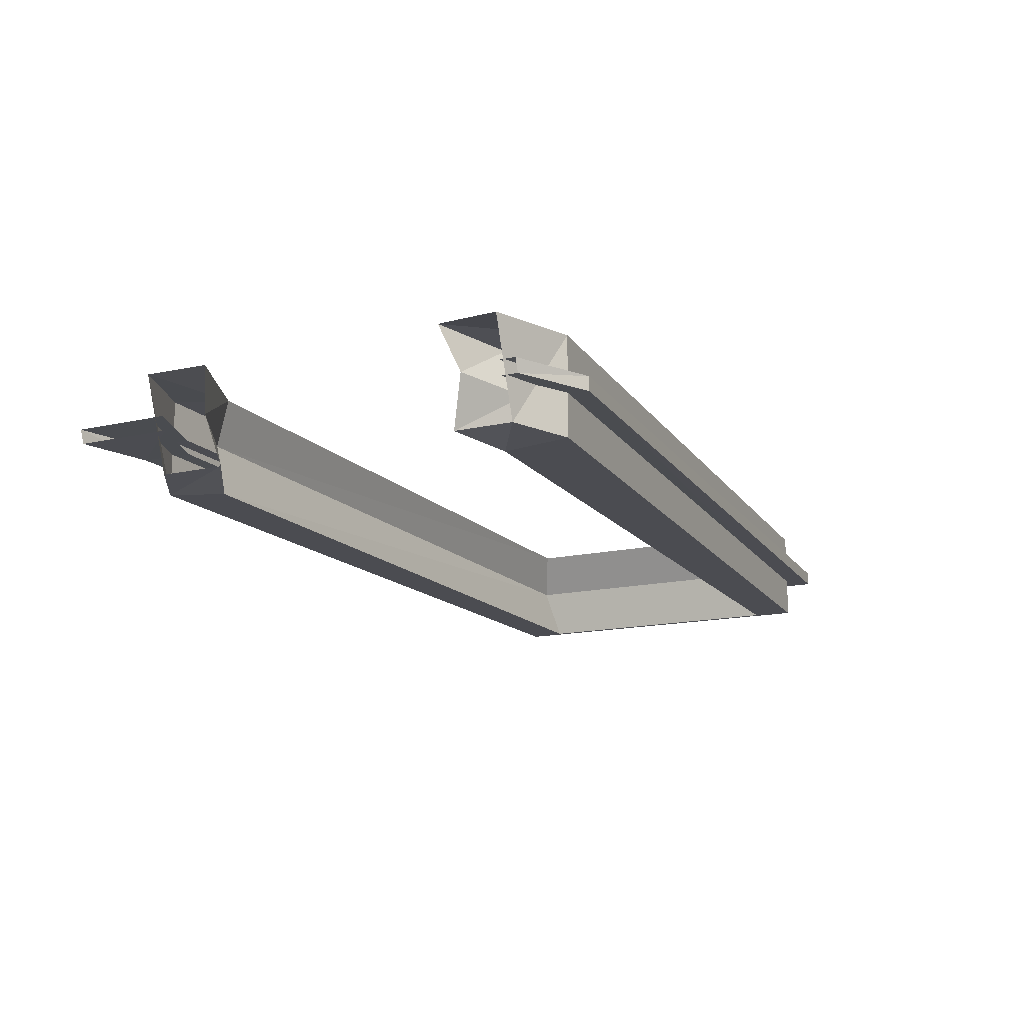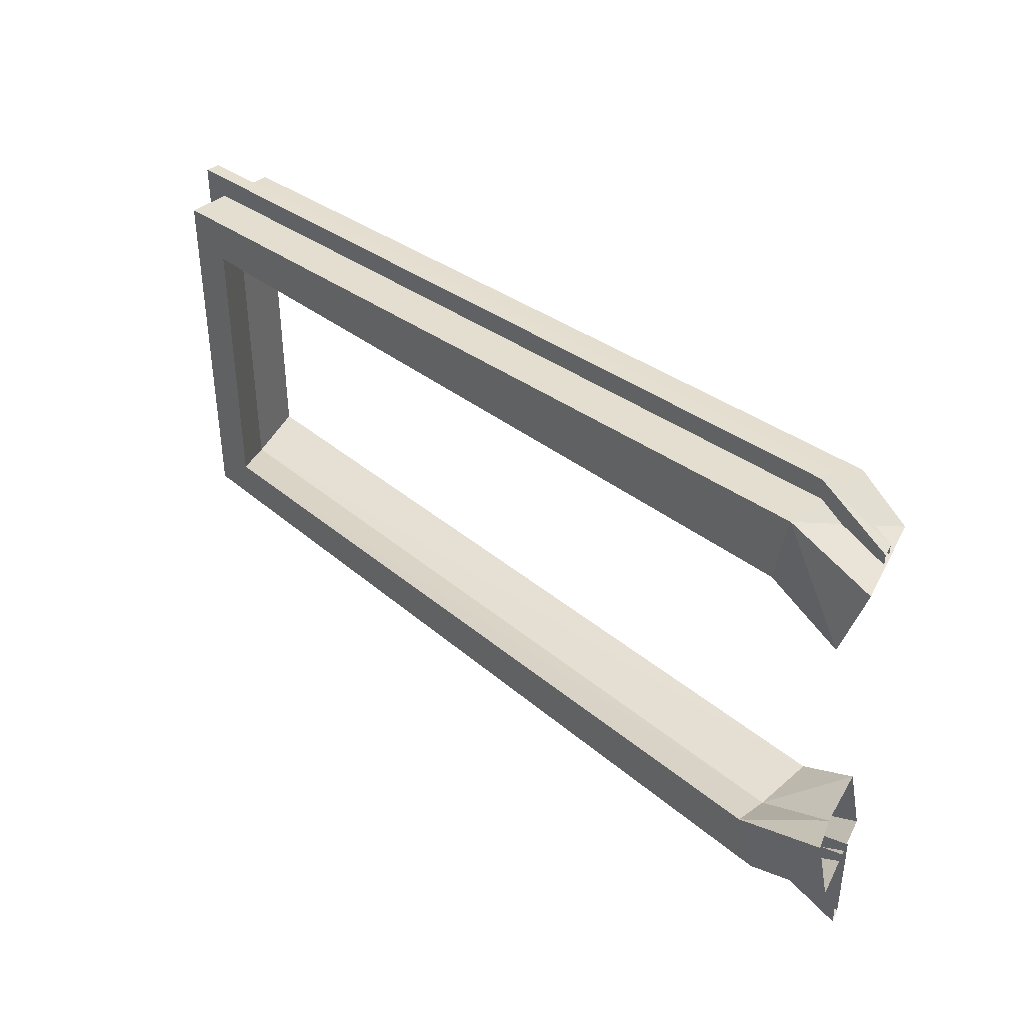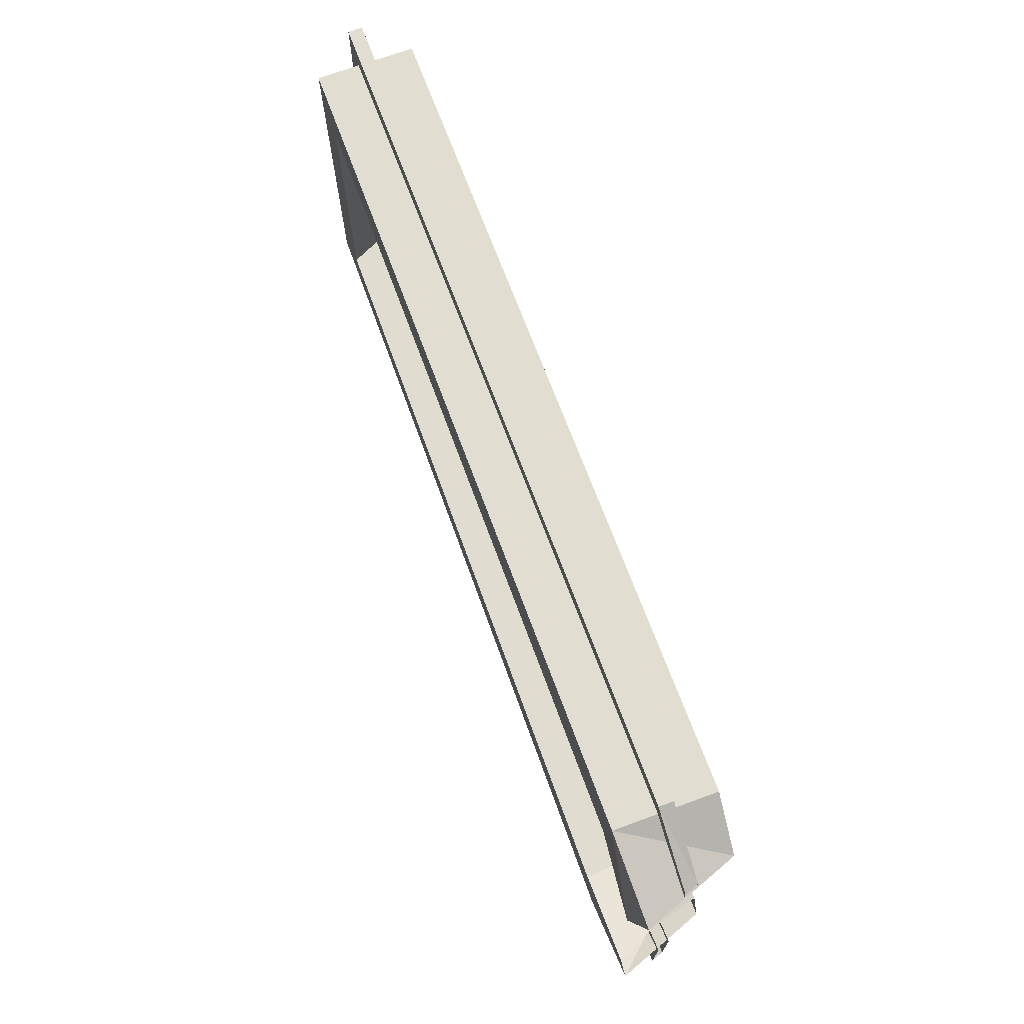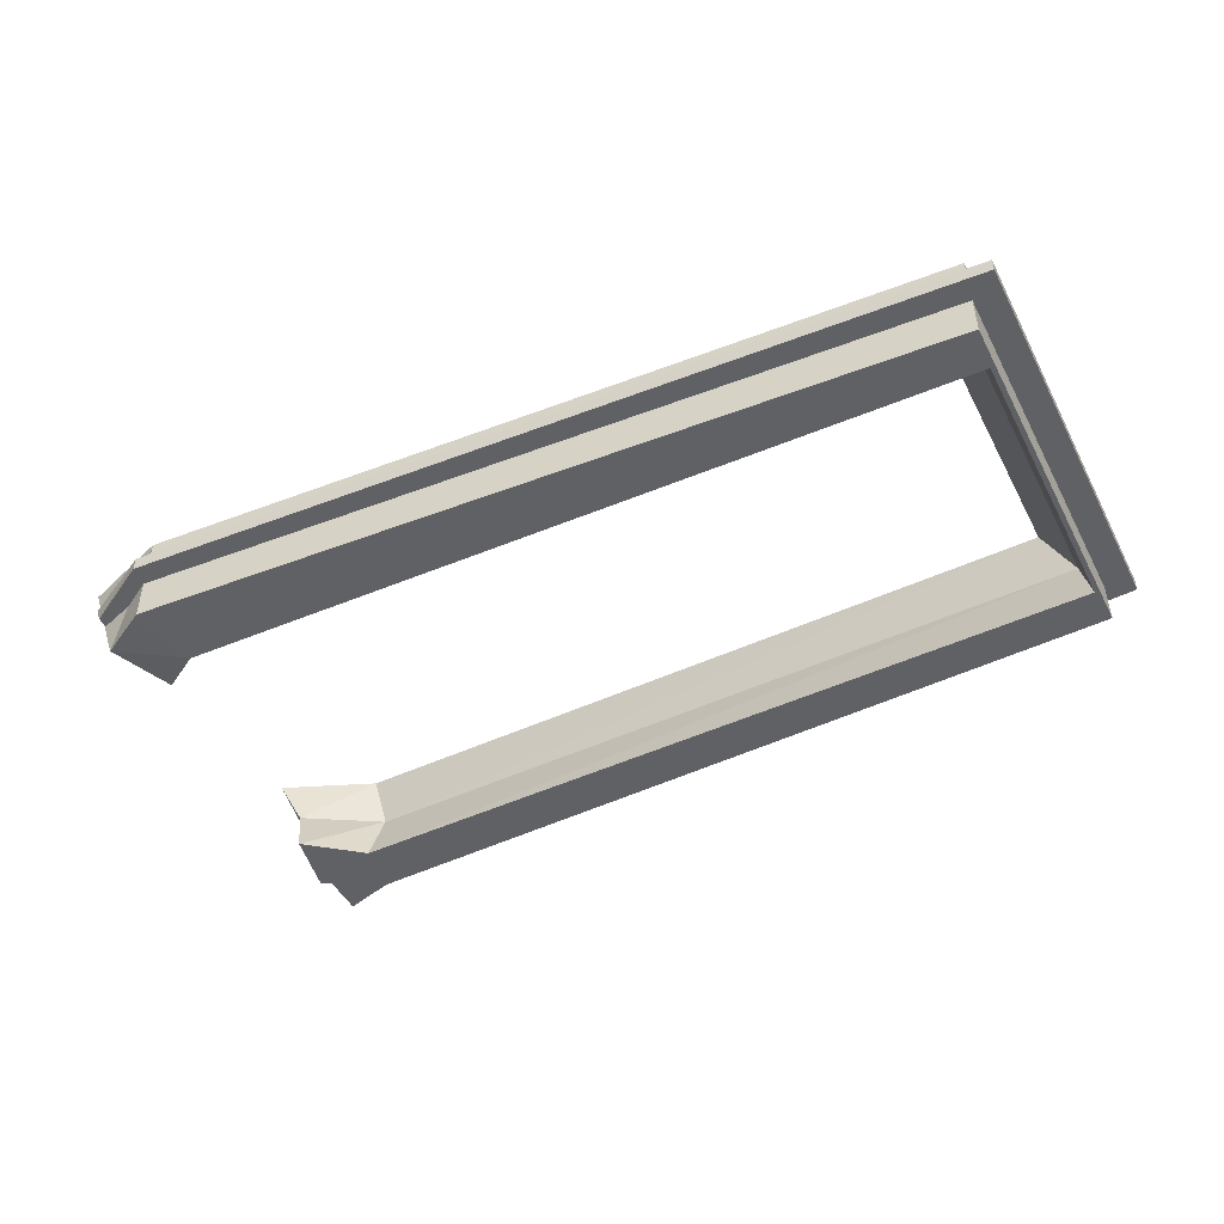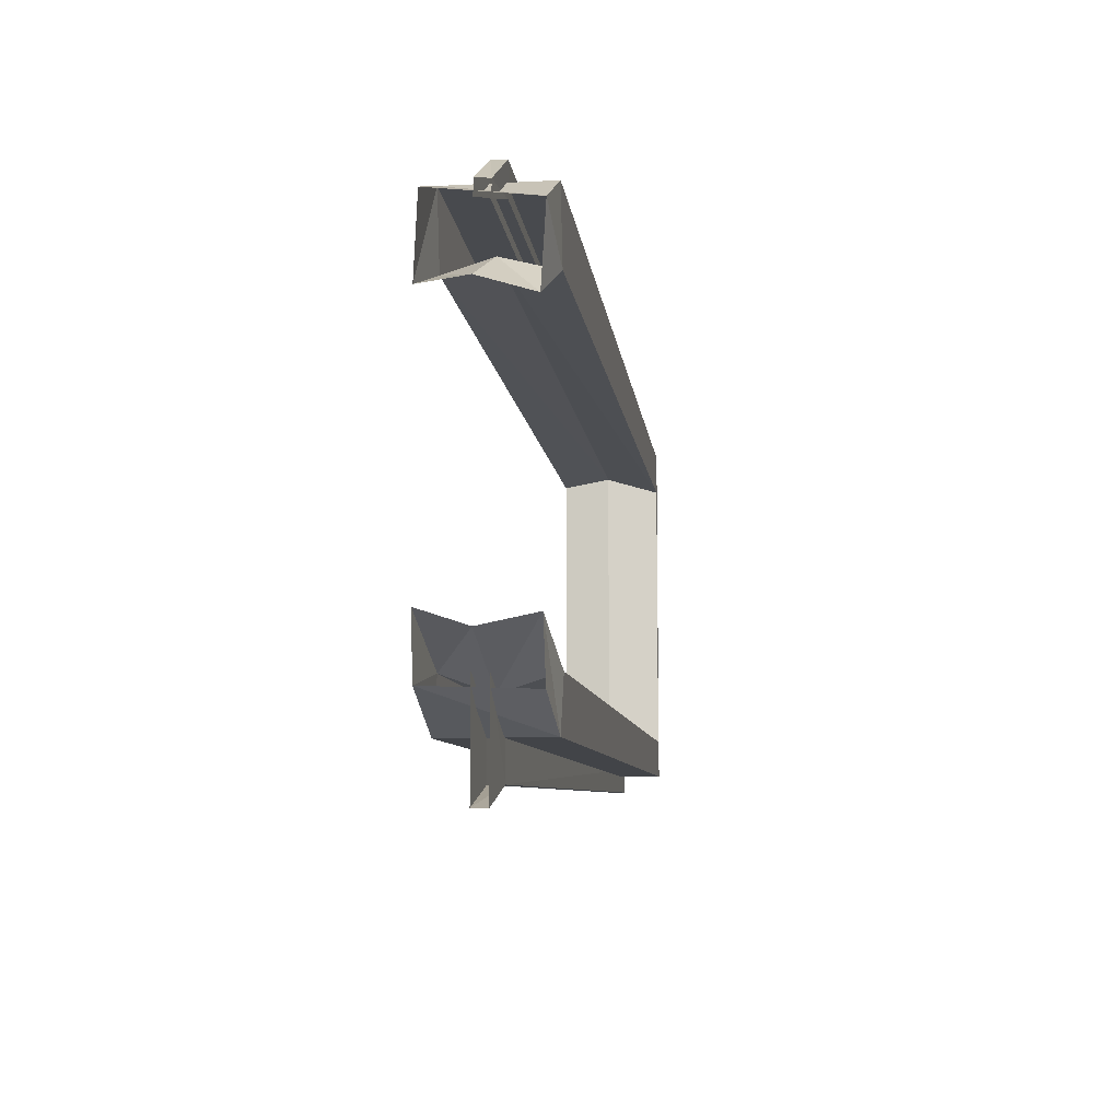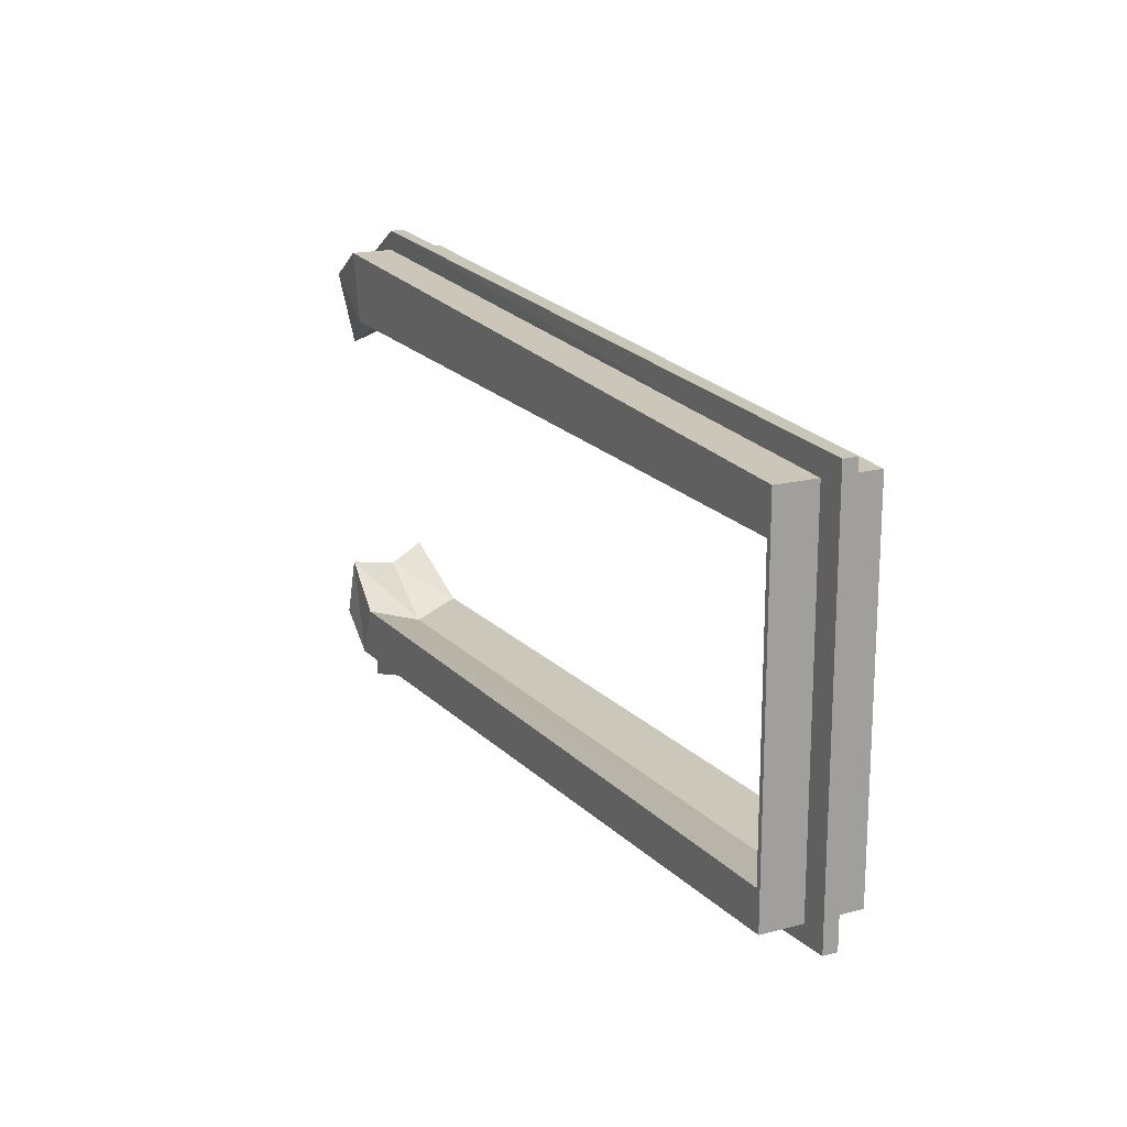
<metadata>
{"format":"obj","ext":"obj","renderer":"f3d","projection":"perspective","resolution":1024,"background":"white","views":[{"elev":-15.4,"azim":115.7,"up":"+Z"},{"elev":39.7,"azim":45.0,"up":"+Y"},{"elev":71.1,"azim":69.9,"up":"+Y"},{"elev":-47.4,"azim":-153.5,"up":"+Z"},{"elev":-9.8,"azim":97.8,"up":"+Y"},{"elev":17.8,"azim":-117.1,"up":"+Y"}]}
</metadata>
<code>
v  -34.75 -34.25 1.829
v  -156.1 -27.26 1.829
v  -156.1 -27.26 -0.2465
v  -34.75 -34.25 -0.2465
v  -34.75 37.42 1.829
v  -24.2 31.68 1.938
v  -24.91 31.68 -0.0089
v  -34.75 37.42 -0.2465
v  -24.3 -37.42 -0.2321
v  -23.59 -37.42 1.715
v  -156.1 30.94 1.829
v  -151.2 -23.92 1.815
v  -151.2 27.2 1.815
v  -156.1 30.94 -0.2465
v  -23.59 -23.03 1.715
v  -34.75 -26.89 1.829
v  -34.75 32.89 1.829
v  -24.2 29.36 1.938
v  -151.3 27.2 -0.2517
v  -151.3 -23.92 -0.2517
v  -24.3 -23.03 -0.2291
v  -35.45 -26.89 -0.1153
v  -35.45 32.89 -0.1153
v  -24.91 29.36 -0.0059
v  -152.2 -24.99 7.95
v  -152.2 -24.99 -6.368
v  -34.38 -29.13 -6.368
v  -34.38 -29.13 7.95
v  -34.38 34.48 7.951
v  -21.9 30.02 7.615
v  -26.8 30.02 -5.84
v  -34.38 34.48 -6.368
v  -26.8 -24.7 -5.84
v  -21.9 -24.7 7.615
v  -36.29 24.36 7.951
v  -24.96 19.93 8.727
v  -23.38 -16.11 8.154
v  -37.23 -21.6 7.95
v  -37.23 -21.6 -6.368
v  -28.28 -16.11 -5.301
v  -29.85 19.93 -4.728
v  -36.29 24.36 -6.368
v  -151.5 21.81 -6.368
v  -152.2 27.88 -6.368
v  -151.5 -19.43 -6.368
v  -149.8 -21.54 1.449
v  -149.8 23.85 1.449
v  -145.8 21.81 7.95
v  -145.8 -19.43 7.95
v  -37.17 26.66 1.449
v  -38.14 -23.93 1.449
v  -26.41 -17.88 2.103
v  -28.03 21.79 2.692
v  -152.2 27.88 7.95
g Object04
f 1 2 3 4
f 5 6 7 8
f 4 9 10 1
f 11 2 12 13
f 11 5 8 14
f 2 11 14 3
f 15 16 1 10
f 12 2 1 16
f 13 17 5 11
f 6 5 17 18
f 14 19 20 3
f 21 9 4 22
f 20 22 4 3
f 19 14 8 23
f 7 24 23 8
f 25 26 27 28
f 29 30 31 32
f 27 33 34 28
f 29 35 36 30
f 34 37 38 28
f 27 39 40 33
f 31 41 42 32
f 32 42 43 44
f 44 43 45 26
f 46 47 48 49
f 47 50 35 48
f 51 52 40 39
f 41 53 50 42
f 29 32 44 54
f 54 44 26 25
f 25 49 48 54
f 54 48 35 29
f 28 38 49 25
f 26 45 39 27
f 46 51 39 45
f 45 43 47 46
f 43 42 50 47
f 38 37 52 51
f 53 36 35 50
f 49 38 51 46

</code>
